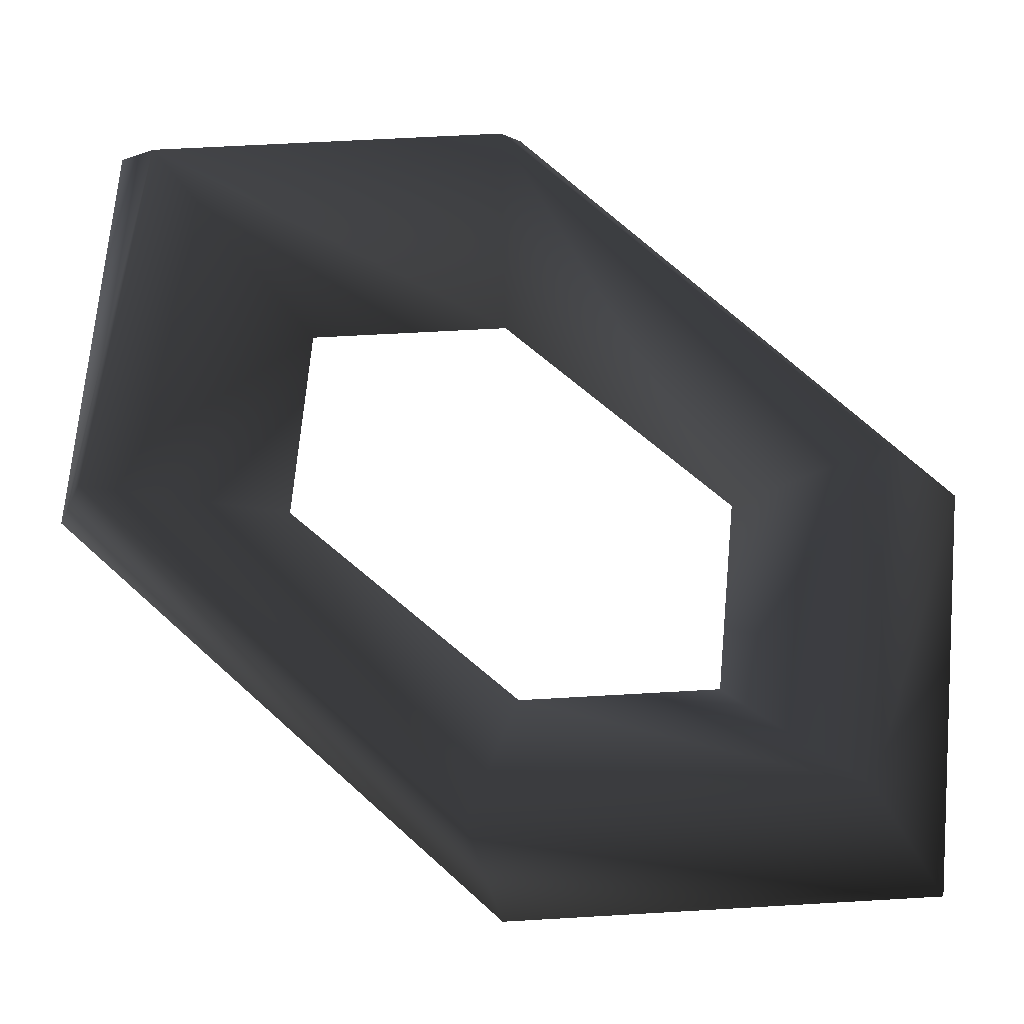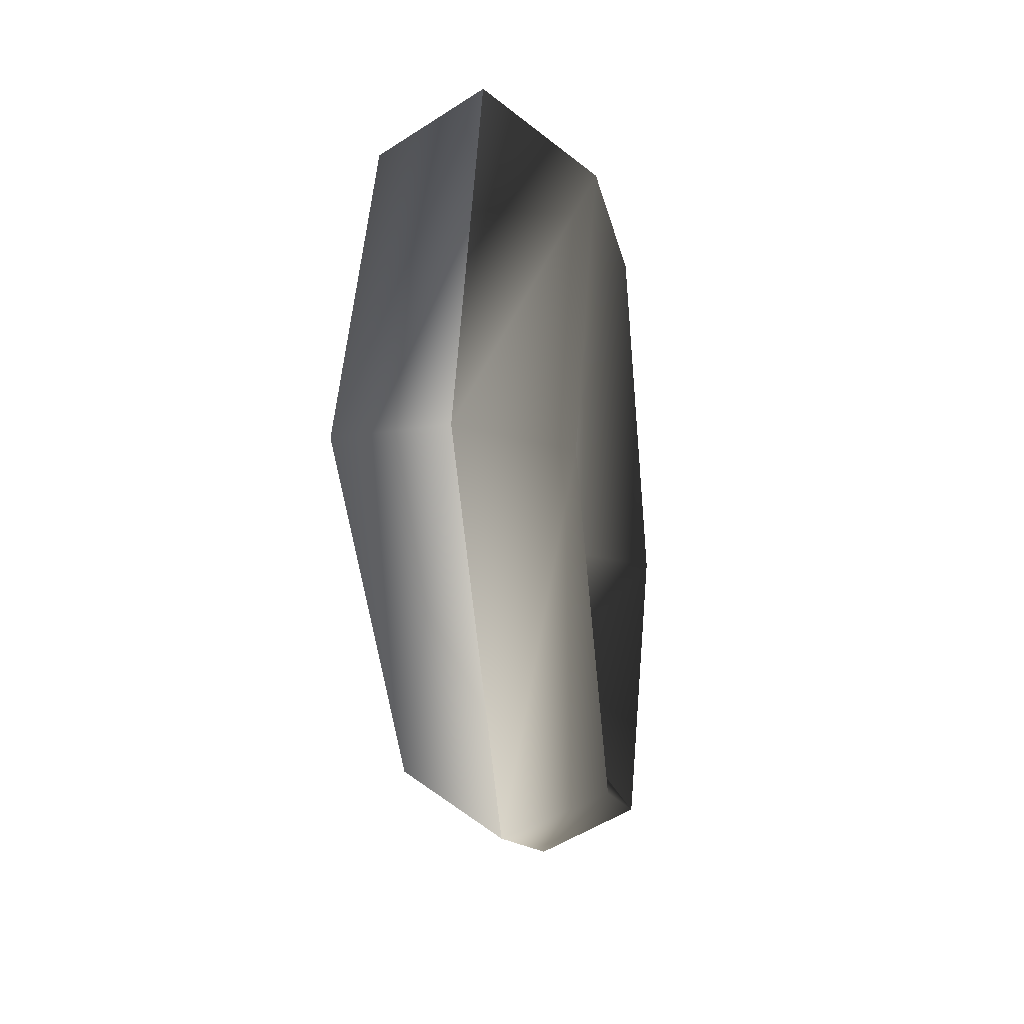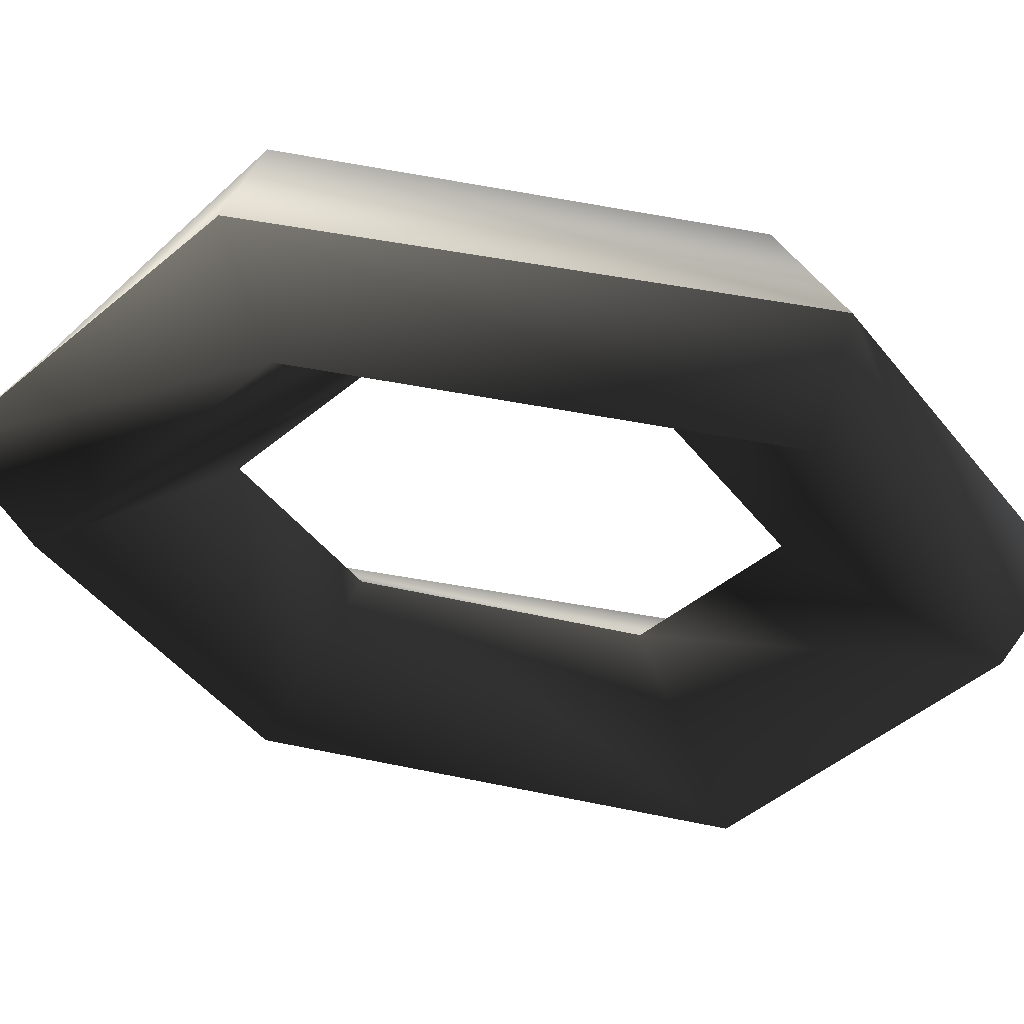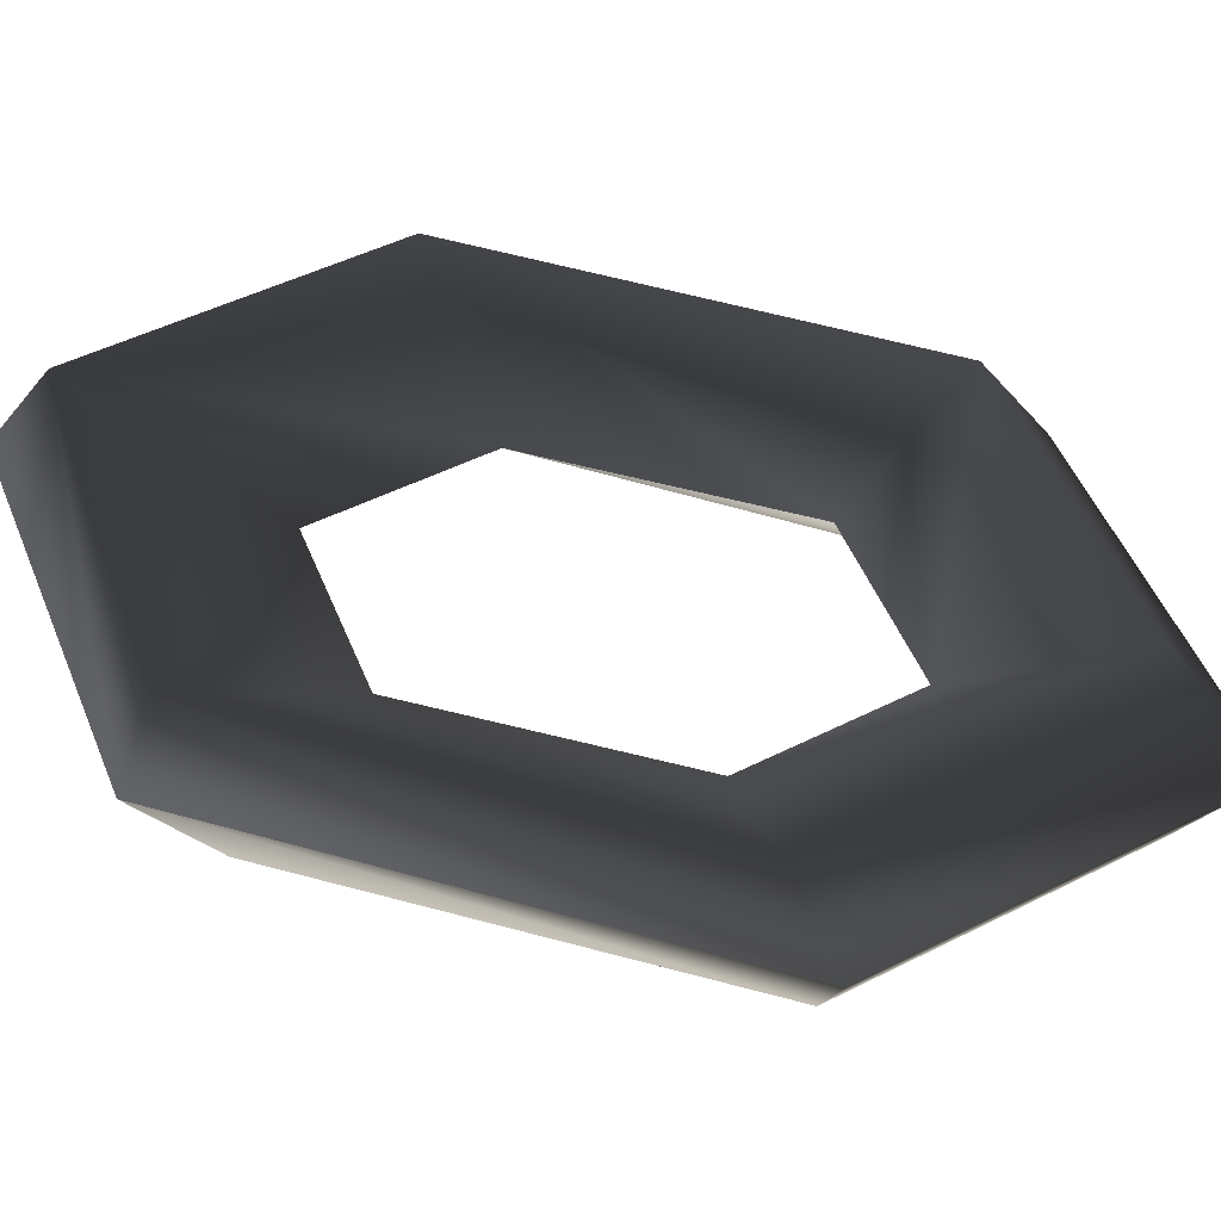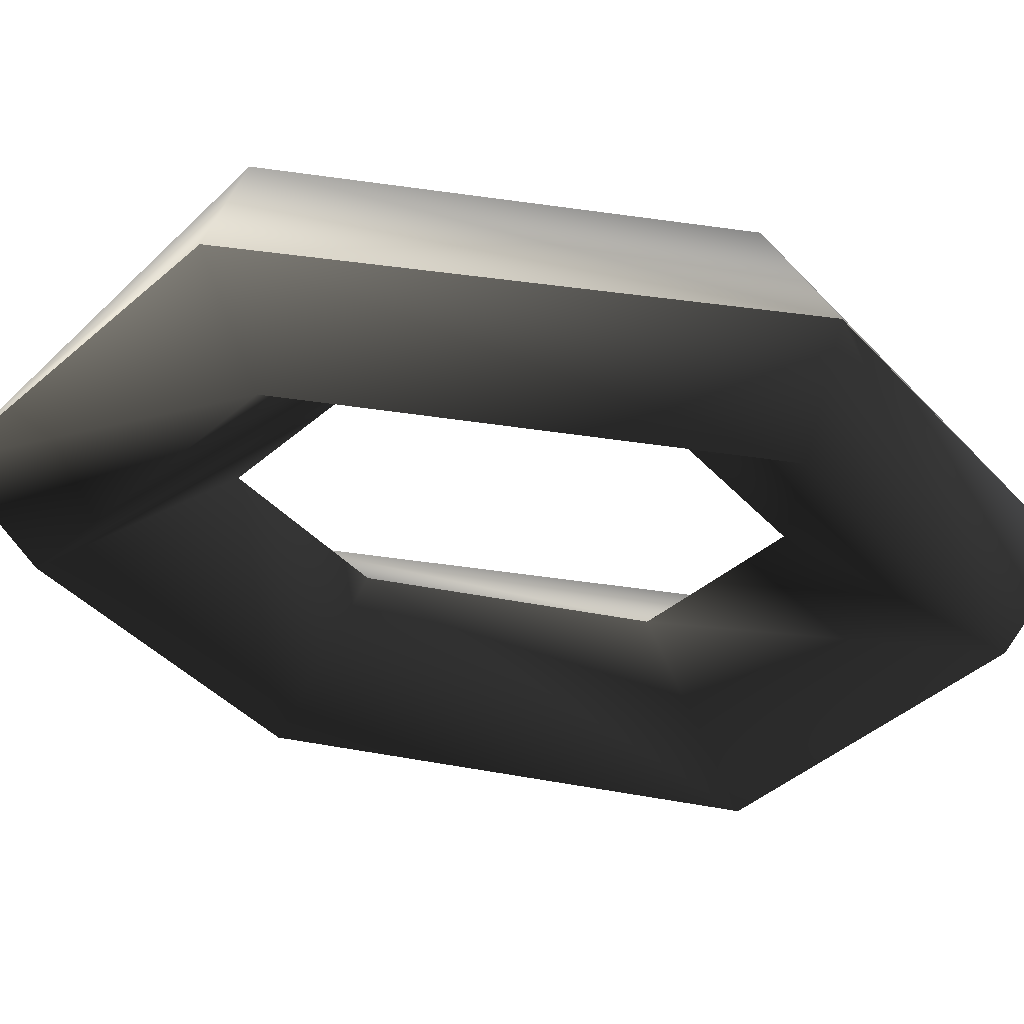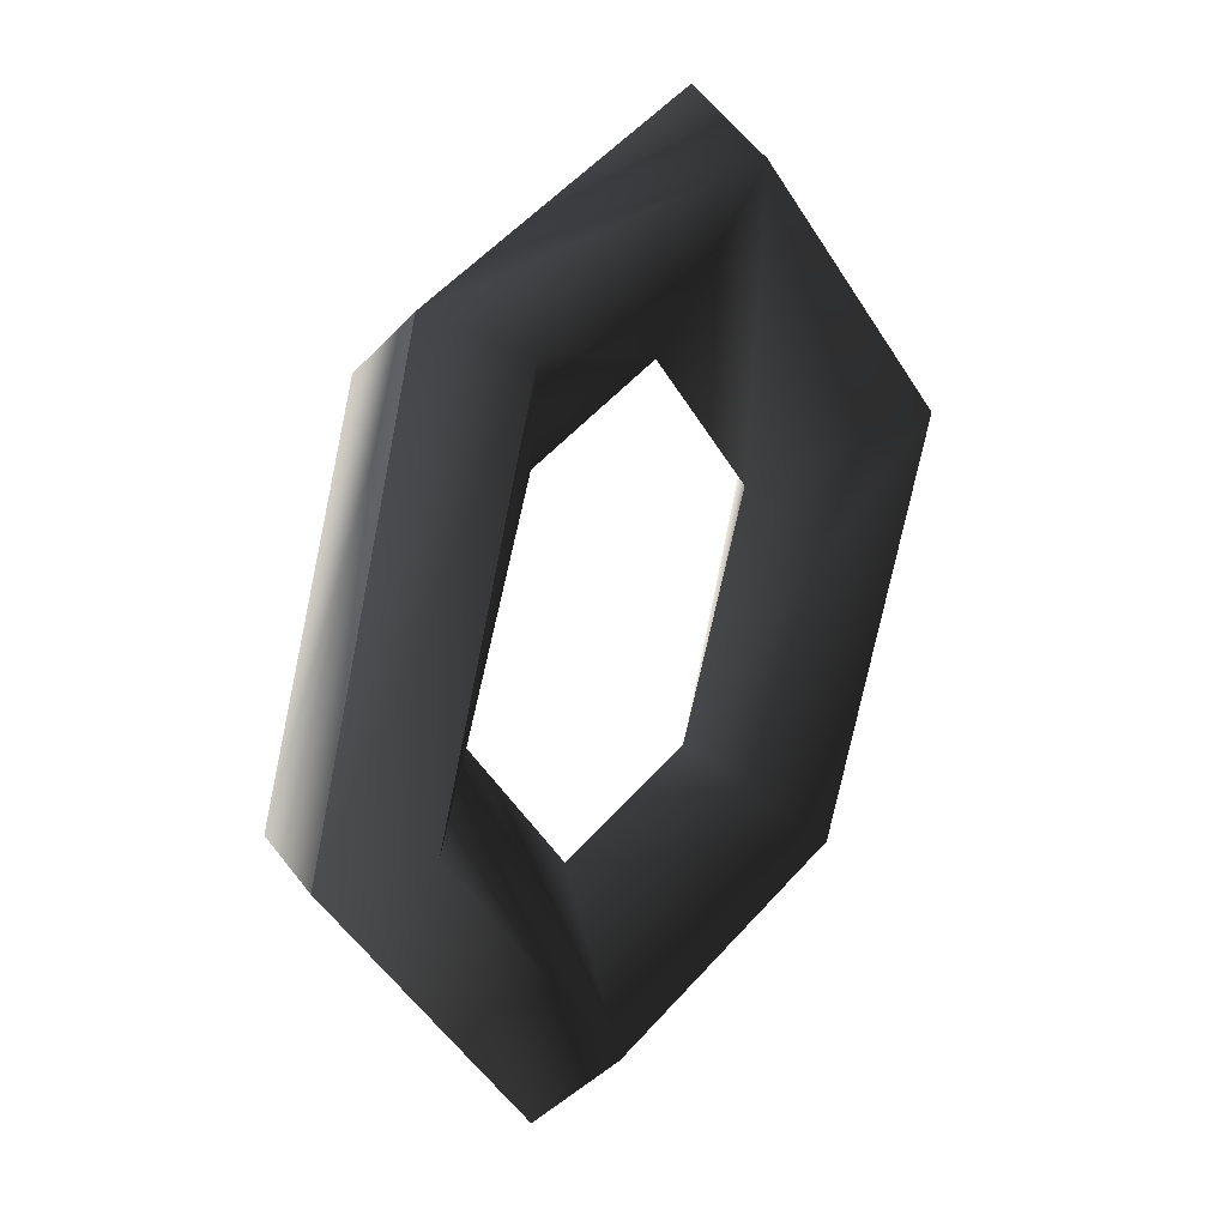
<metadata>
{"format":"obj","ext":"obj","renderer":"f3d","projection":"perspective","resolution":1024,"background":"white","views":[{"elev":66.1,"azim":-37.3,"up":"+Y"},{"elev":22.6,"azim":98.8,"up":"+Z"},{"elev":-45.6,"azim":-87.7,"up":"+Y"},{"elev":47.8,"azim":-64.0,"up":"+Y"},{"elev":-41.1,"azim":-85.1,"up":"+Y"},{"elev":8.5,"azim":-38.2,"up":"+Z"}]}
</metadata>
<code>
g Torus202
v 8.057 -2.666 42.67
v -17.06 7.238 20.61
v -17.61 -2.302 25.52
v 6.455 6.809 35.21
v -6.926 -1.777 13.37
v 5.141 -1.948 21.43
v 5.141 -1.948 21.43
v -13.37 -11.45 22.43
v -6.926 -1.777 13.37
v 7.937 -11.76 36.67
v -17.61 -2.302 25.52
v 8.057 -2.666 42.67
v -24.22 9.527 -14.62
v -25.66 0.3635 -17.14
v -11.84 0.05318 -7.829
v -20.57 -8.981 -13.51
v -11.84 0.05318 -7.829
v -25.66 0.3635 -17.14
v -20.57 -8.981 -13.51
v -4.95 10.22 -33.64
v -5.07 1.133 -39.64
v -2.154 0.4148 -18.41
v -3.469 -8.342 -32.19
v -2.154 0.4148 -18.41
v -5.07 1.133 -39.64
v 16.36 9.922 -19.41
v 20.59 0.7694 -22.5
v 9.913 0.2441 -10.35
v 17.84 -8.644 -17.95
v 9.913 0.2441 -10.35
v 20.59 0.7694 -22.5
v 23.55 7.448 16.53
v 28.65 -1.896 20.17
v 14.82 -1.586 10.86
v 24.94 -12.68 17.01
v 14.82 -1.586 10.86
v 28.65 -1.896 20.17
f 3 1 2
f 2 1 4
f 2 4 5
f 5 4 6
f 9 7 8
f 8 7 10
f 8 10 11
f 11 10 12
f 14 3 13
f 13 3 2
f 13 2 15
f 15 2 5
f 17 9 16
f 16 9 8
f 19 8 18
f 18 8 11
f 21 14 20
f 20 14 13
f 20 13 22
f 22 13 15
f 24 17 23
f 23 17 19
f 23 19 25
f 25 19 18
f 27 21 26
f 26 21 20
f 26 20 28
f 28 20 22
f 30 24 29
f 29 24 23
f 29 23 31
f 31 23 25
f 33 27 32
f 32 27 26
f 32 26 34
f 34 26 28
f 36 30 35
f 35 30 29
f 35 29 37
f 37 29 31
f 1 33 4
f 4 33 32
f 4 32 6
f 6 32 34
f 7 36 10
f 10 36 35
f 10 35 12
f 12 35 37

</code>
